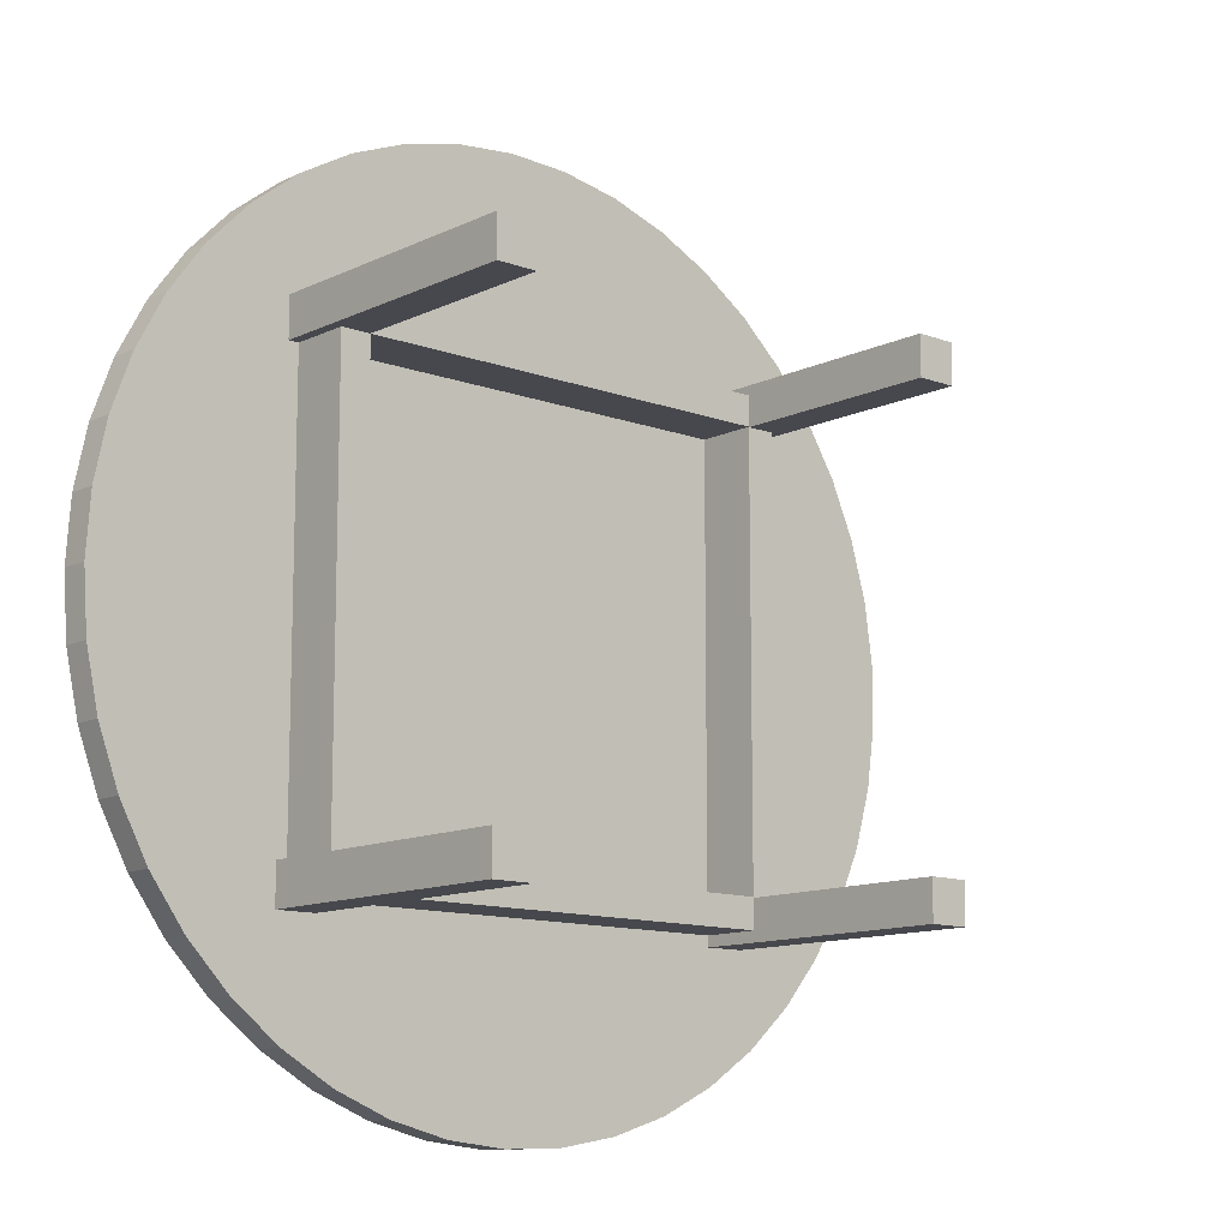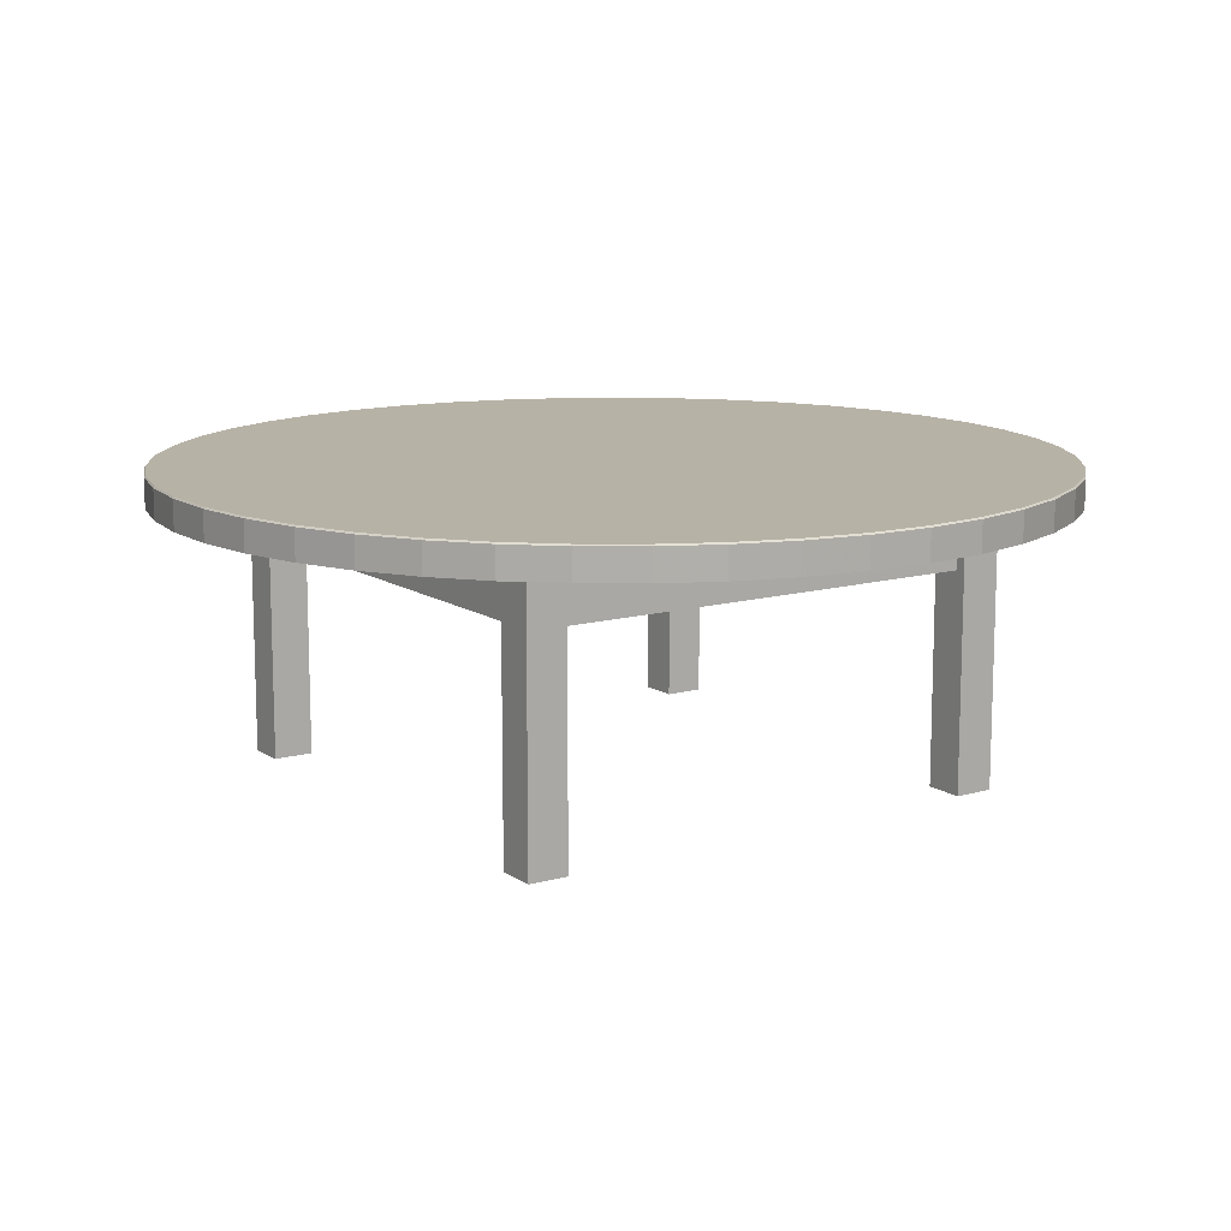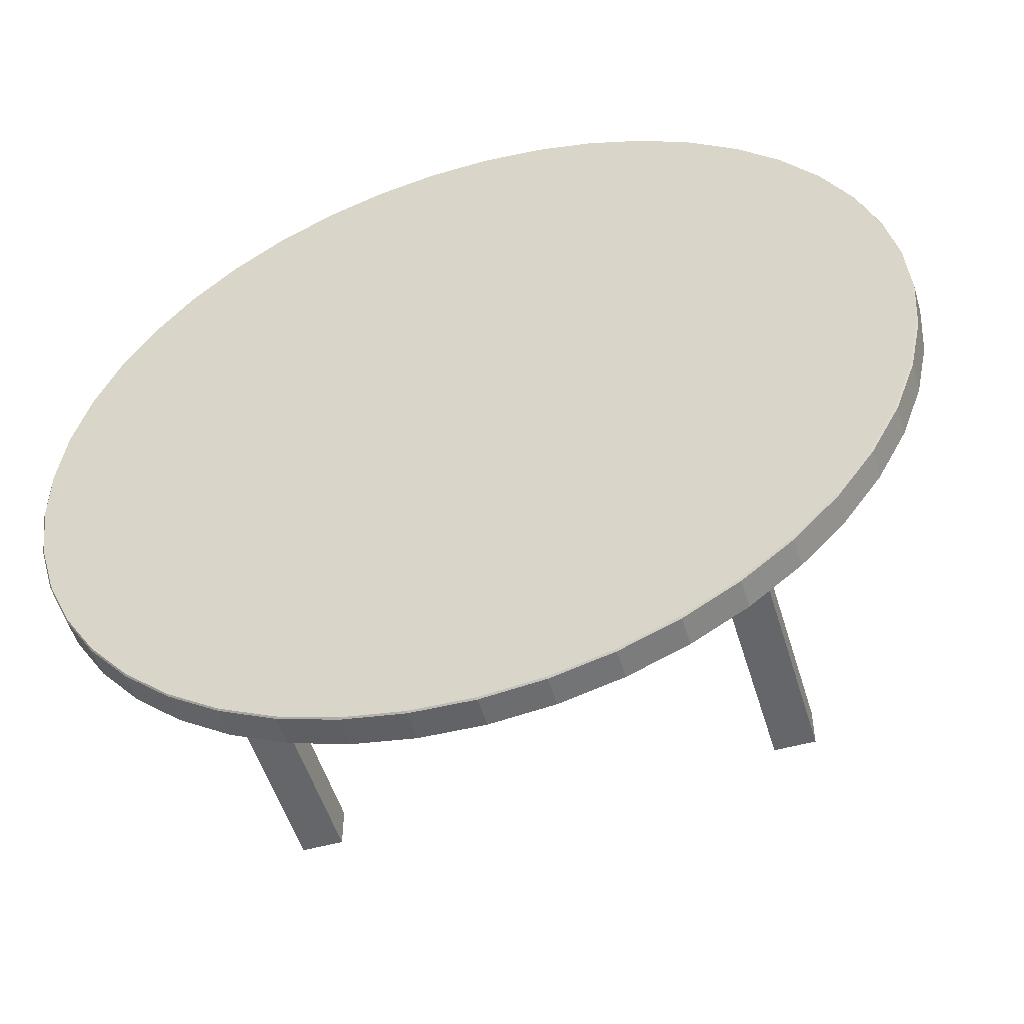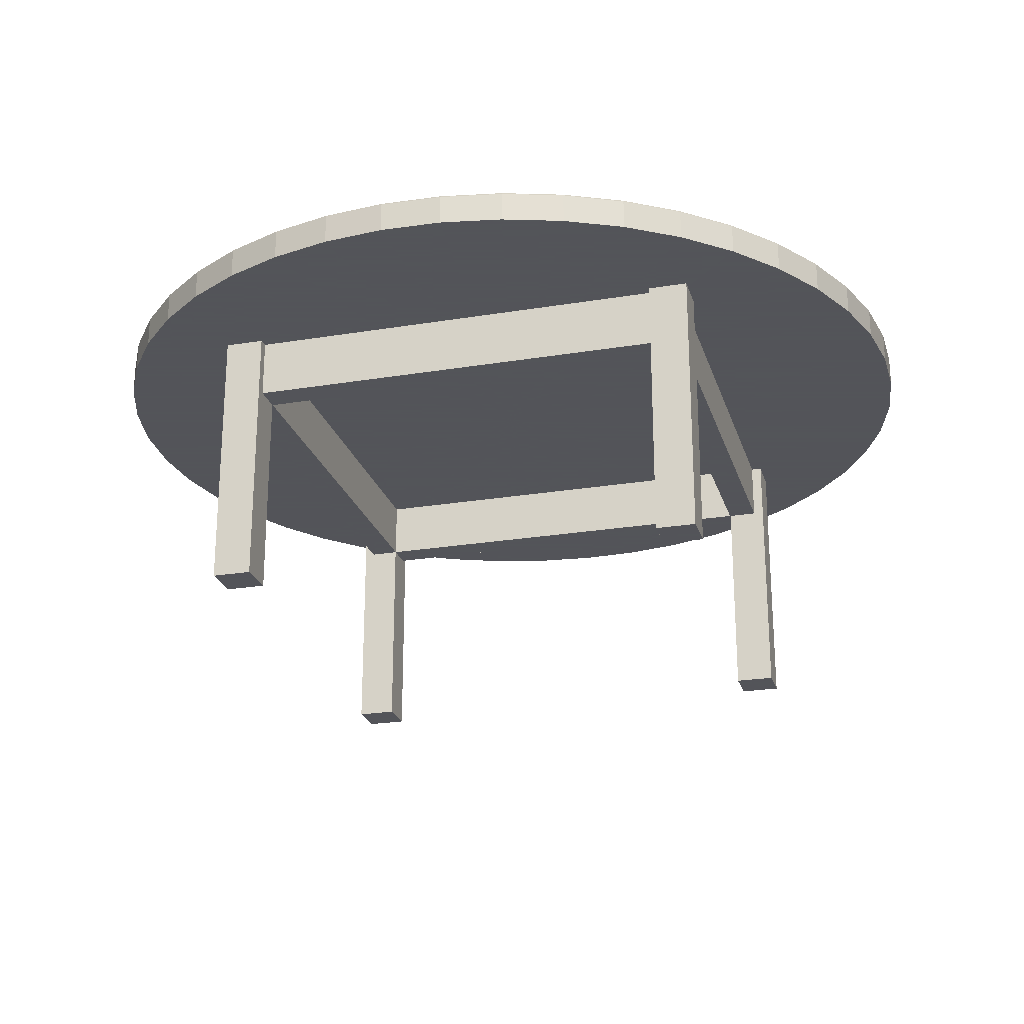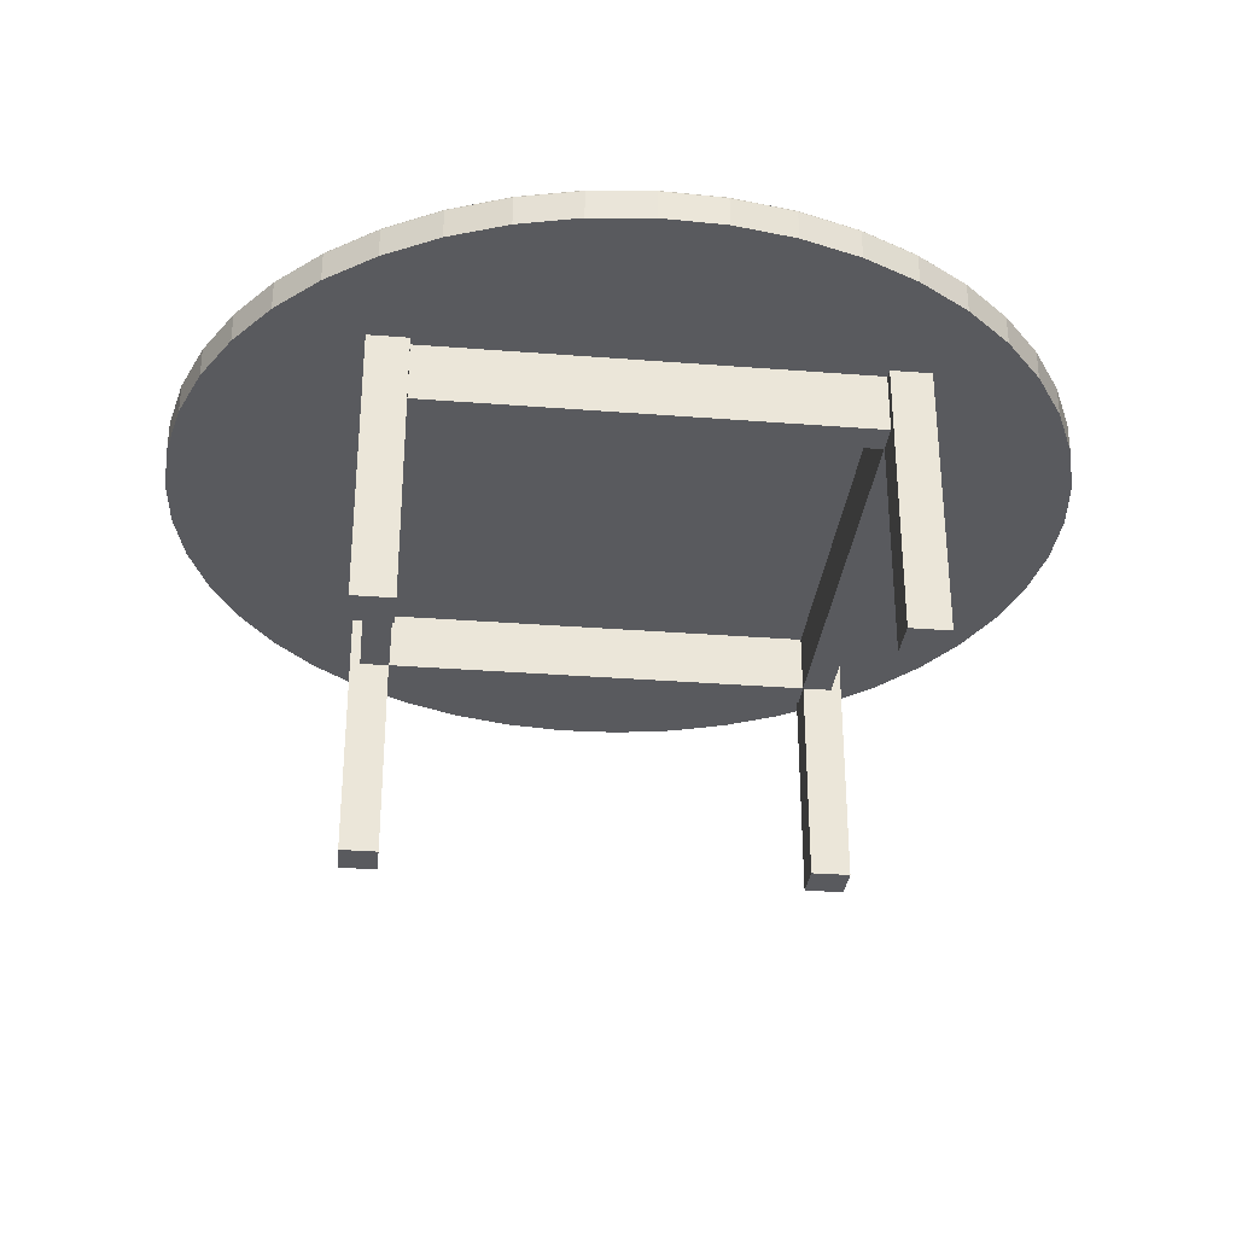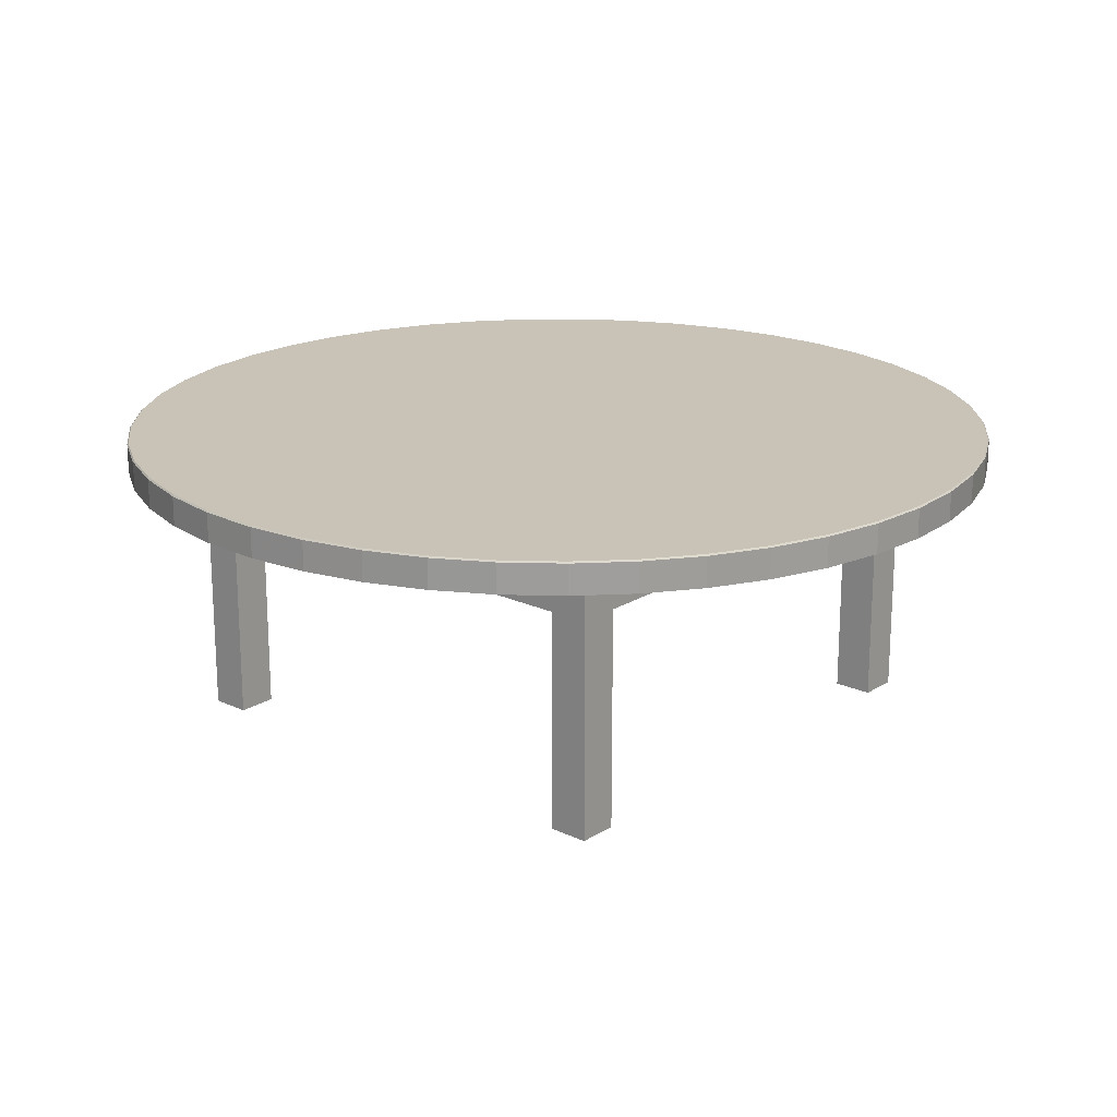
<metadata>
{"format":"obj","ext":"obj","renderer":"f3d","projection":"perspective","resolution":1024,"background":"white","views":[{"elev":-11.9,"azim":-41.4,"up":"+Z"},{"elev":12.3,"azim":146.3,"up":"+Y"},{"elev":-51.7,"azim":-163.4,"up":"+Z"},{"elev":-23.9,"azim":15.4,"up":"+Y"},{"elev":-31.8,"azim":-6.3,"up":"+Y"},{"elev":19.5,"azim":-139.1,"up":"+Y"}]}
</metadata>
<code>
v 0.768 0.3205 0.7336
v 0.768 0.2561 0.7336
v 0.7357 0.2561 0.7336
v 0.7357 0.3205 0.7336
v 0.768 0.3205 0.2664
v 0.768 0.2561 0.2664
v 0.7357 0.2561 0.2664
v 0.7357 0.3205 0.2664
v 0.2691 0.3205 0.7336
v 0.2691 0.2561 0.7336
v 0.2369 0.2561 0.7336
v 0.2369 0.3205 0.7336
v 0.2369 0.3205 0.2664
v 0.2369 0.2561 0.2664
v 0.2691 0.2561 0.2664
v 0.2691 0.3205 0.2664
v 0.2689 0.3205 0.7658
v 0.2689 0.2561 0.7658
v 0.2689 0.2561 0.7336
v 0.2689 0.3205 0.7336
v 0.7361 0.3205 0.7336
v 0.7361 0.2561 0.7336
v 0.7361 0.2561 0.7658
v 0.7361 0.3205 0.7658
v 0.2689 0.3205 0.2666
v 0.2689 0.2561 0.2666
v 0.2689 0.2561 0.2344
v 0.2689 0.3205 0.2344
v 0.7361 0.3205 0.2344
v 0.7361 0.2561 0.2344
v 0.7361 0.2561 0.2666
v 0.7361 0.3205 0.2666
v 0.7793 0.3204 0.2657
v 0.7793 0.025 0.2657
v 0.7364 0.025 0.2657
v 0.7364 0.3204 0.2657
v 0.7793 0.3204 0.2228
v 0.7793 0.025 0.2228
v 0.7364 0.025 0.2228
v 0.7364 0.3204 0.2228
v 0.2256 0.3204 0.2661
v 0.2256 0.025 0.2661
v 0.2686 0.025 0.2661
v 0.2686 0.3204 0.2661
v 0.2686 0.3204 0.2231
v 0.2686 0.025 0.2231
v 0.2256 0.025 0.2231
v 0.2256 0.3204 0.2231
v 0.7793 0.3204 0.7762
v 0.7793 0.025 0.7762
v 0.7364 0.025 0.7762
v 0.7364 0.3204 0.7762
v 0.7364 0.3204 0.7332
v 0.7364 0.025 0.7332
v 0.7793 0.025 0.7332
v 0.7793 0.3204 0.7332
v 0.2686 0.3204 0.7765
v 0.2686 0.025 0.7765
v 0.2256 0.025 0.7765
v 0.2256 0.3204 0.7765
v 0.2256 0.3204 0.7336
v 0.2256 0.025 0.7336
v 0.2686 0.025 0.7336
v 0.2686 0.3204 0.7336
v 0.02962 0.353 0.4339
v 0.06609 0.353 0.3067
v 0.1362 0.353 0.1945
v 0.4837 0.353 0.025
v 0.55 0.321 0.02731
v 0.6153 0.321 0.03882
v 0.6783 0.353 0.05931
v 0.6783 0.321 0.05931
v 0.7379 0.353 0.08838
v 0.7379 0.321 0.08838
v 0.7929 0.321 0.1255
v 0.8422 0.353 0.1698
v 0.8422 0.321 0.1698
v 0.8848 0.353 0.2206
v 0.8848 0.321 0.2206
v 0.9199 0.353 0.2768
v 0.9199 0.321 0.2768
v 0.9469 0.353 0.3374
v 0.9469 0.321 0.3374
v 0.9652 0.353 0.4012
v 0.9652 0.321 0.4012
v 0.9744 0.353 0.4668
v 0.9744 0.321 0.4668
v 0.9744 0.321 0.5331
v 0.9652 0.353 0.5988
v 0.9652 0.321 0.5988
v 0.9469 0.353 0.6625
v 0.9469 0.321 0.6625
v 0.92 0.353 0.7231
v 0.92 0.321 0.7231
v 0.8848 0.353 0.7793
v 0.8848 0.321 0.7793
v 0.8422 0.321 0.8301
v 0.7929 0.353 0.8745
v 0.7929 0.321 0.8745
v 0.738 0.353 0.9116
v 0.738 0.321 0.9116
v 0.6784 0.353 0.9407
v 0.6784 0.321 0.9407
v 0.6153 0.321 0.9612
v 0.55 0.353 0.9727
v 0.55 0.321 0.9727
v 0.3535 0.353 0.952
v 0.292 0.353 0.9272
v 0.1362 0.353 0.8055
v 0.04342 0.353 0.6311
v 0.02963 0.353 0.5662
v 0.025 0.353 0.5
v 0.04341 0.353 0.369
v 0.09722 0.353 0.2481
v 0.1823 0.353 0.1468
v 0.2345 0.353 0.106
v 0.2919 0.353 0.07282
v 0.3534 0.353 0.04797
v 0.4177 0.353 0.03193
v 0.55 0.353 0.02731
v 0.6153 0.353 0.03882
v 0.7929 0.353 0.1255
v 0.9744 0.353 0.5331
v 0.8422 0.353 0.8301
v 0.6153 0.353 0.9612
v 0.4837 0.353 0.975
v 0.4178 0.353 0.9681
v 0.2345 0.353 0.8941
v 0.1823 0.353 0.8532
v 0.09725 0.353 0.7519
v 0.06611 0.353 0.6934
v 0.025 0.321 0.5
v 0.02962 0.321 0.4339
v 0.04341 0.321 0.369
v 0.06609 0.321 0.3067
v 0.09722 0.321 0.2481
v 0.1362 0.321 0.1945
v 0.1823 0.321 0.1468
v 0.2345 0.321 0.106
v 0.2919 0.321 0.07282
v 0.3534 0.321 0.04797
v 0.4177 0.321 0.03193
v 0.4837 0.321 0.025
v 0.4837 0.321 0.975
v 0.4178 0.321 0.9681
v 0.3535 0.321 0.952
v 0.292 0.321 0.9272
v 0.2345 0.321 0.8941
v 0.1823 0.321 0.8532
v 0.1362 0.321 0.8055
v 0.09725 0.321 0.7519
v 0.06611 0.321 0.6934
v 0.04342 0.321 0.6311
v 0.02963 0.321 0.5662
v 0.02634 0.3547 0.5
v 0.03095 0.3547 0.434
v 0.0447 0.3547 0.3694
v 0.06732 0.3547 0.3072
v 0.09836 0.3547 0.2488
v 0.1372 0.3547 0.1954
v 0.1832 0.3547 0.1478
v 0.2353 0.3547 0.1071
v 0.2925 0.3547 0.07402
v 0.3538 0.3547 0.04925
v 0.418 0.3547 0.03325
v 0.4837 0.3547 0.02634
v 0.5498 0.3547 0.02865
v 0.6149 0.3547 0.04013
v 0.6778 0.3547 0.06056
v 0.7372 0.3547 0.08954
v 0.7921 0.3547 0.1265
v 0.8412 0.3547 0.1708
v 0.8837 0.3547 0.2214
v 0.9188 0.3547 0.2775
v 0.9456 0.3547 0.3379
v 0.9639 0.3547 0.4014
v 0.9731 0.3547 0.4669
v 0.5003 0.3547 0.5
v 0.9731 0.3547 0.533
v 0.9639 0.3547 0.5985
v 0.9457 0.3547 0.6621
v 0.9188 0.3547 0.7225
v 0.8837 0.3547 0.7786
v 0.8412 0.3547 0.8292
v 0.7921 0.3547 0.8735
v 0.7373 0.3547 0.9104
v 0.6779 0.3547 0.9394
v 0.615 0.3547 0.9599
v 0.5499 0.3547 0.9713
v 0.4838 0.3547 0.9737
v 0.418 0.3547 0.9668
v 0.3539 0.3547 0.9508
v 0.2926 0.3547 0.926
v 0.2353 0.3547 0.8929
v 0.1832 0.3547 0.8522
v 0.1373 0.3547 0.8047
v 0.09839 0.3547 0.7512
v 0.06734 0.3547 0.6928
v 0.04471 0.3547 0.6307
v 0.03096 0.3547 0.566
v 0.4999 0.321 0.4897
f 3 2 1
f 4 3 1
f 6 7 8
f 5 6 8
f 7 3 4
f 8 7 4
f 4 1 5
f 8 4 5
f 2 6 5
f 1 2 5
f 7 6 2
f 3 7 2
f 11 10 9
f 12 11 9
f 15 14 13
f 16 15 13
f 14 11 12
f 13 14 12
f 12 9 16
f 13 12 16
f 10 15 16
f 9 10 16
f 14 15 10
f 11 14 10
f 19 18 17
f 20 19 17
f 23 22 21
f 24 23 21
f 22 19 20
f 21 22 20
f 20 17 24
f 21 20 24
f 18 23 24
f 17 18 24
f 22 23 18
f 19 22 18
f 27 26 25
f 28 27 25
f 31 30 29
f 32 31 29
f 30 27 28
f 29 30 28
f 28 25 32
f 29 28 32
f 26 31 32
f 25 26 32
f 30 31 26
f 27 30 26
f 35 34 33
f 36 35 33
f 38 39 40
f 37 38 40
f 39 35 36
f 40 39 36
f 36 37 33
f 40 37 36
f 34 38 37
f 33 34 37
f 39 38 34
f 35 39 34
f 42 43 44
f 41 42 44
f 46 47 48
f 45 46 48
f 43 46 45
f 44 43 45
f 41 45 44
f 48 45 41
f 47 42 41
f 48 47 41
f 47 46 43
f 42 47 43
f 51 50 49
f 52 51 49
f 55 54 53
f 56 55 53
f 54 51 52
f 53 54 52
f 52 56 49
f 53 56 52
f 50 55 56
f 49 50 56
f 54 55 50
f 51 54 50
f 59 58 57
f 60 59 57
f 63 62 61
f 64 63 61
f 58 63 64
f 57 58 64
f 60 64 57
f 61 64 60
f 62 59 60
f 61 62 60
f 62 63 58
f 59 62 58
f 65 133 132
f 112 65 132
f 113 134 133
f 65 113 133
f 66 135 134
f 113 66 134
f 114 136 135
f 66 114 135
f 67 137 136
f 114 67 136
f 115 138 137
f 67 115 137
f 116 139 138
f 115 116 138
f 117 140 139
f 116 117 139
f 118 141 140
f 117 118 140
f 119 142 141
f 118 119 141
f 68 143 142
f 119 68 142
f 120 69 143
f 68 120 143
f 121 70 69
f 120 121 69
f 71 72 70
f 121 71 70
f 73 74 72
f 71 73 72
f 122 75 74
f 73 122 74
f 76 77 75
f 122 76 75
f 78 79 77
f 76 78 77
f 80 81 79
f 78 80 79
f 82 83 81
f 80 82 81
f 84 85 83
f 82 84 83
f 86 87 85
f 84 86 85
f 123 88 87
f 86 123 87
f 89 90 88
f 123 89 88
f 91 92 90
f 89 91 90
f 93 94 92
f 91 93 92
f 95 96 94
f 93 95 94
f 124 97 96
f 95 124 96
f 98 99 97
f 124 98 97
f 100 101 99
f 98 100 99
f 102 103 101
f 100 102 101
f 125 104 103
f 102 125 103
f 105 106 104
f 125 105 104
f 126 144 106
f 105 126 106
f 127 145 144
f 126 127 144
f 107 146 145
f 127 107 145
f 108 147 146
f 107 108 146
f 128 148 147
f 108 128 147
f 129 149 148
f 128 129 148
f 109 150 149
f 129 109 149
f 130 151 150
f 109 130 150
f 131 152 151
f 130 131 151
f 110 153 152
f 131 110 152
f 111 154 153
f 110 111 153
f 112 132 154
f 111 112 154
f 178 156 155
f 156 65 112
f 155 156 112
f 178 157 156
f 157 113 65
f 156 157 65
f 178 158 157
f 158 66 113
f 157 158 113
f 178 159 158
f 159 114 66
f 158 159 66
f 178 160 159
f 160 67 114
f 159 160 114
f 178 161 160
f 161 115 67
f 160 161 67
f 178 162 161
f 162 116 115
f 161 162 115
f 178 163 162
f 163 117 116
f 162 163 116
f 178 164 163
f 164 118 117
f 163 164 117
f 178 165 164
f 165 119 118
f 164 165 118
f 178 166 165
f 166 68 119
f 165 166 119
f 178 167 166
f 167 120 68
f 166 167 68
f 178 168 167
f 168 121 120
f 167 168 120
f 178 169 168
f 169 71 121
f 168 169 121
f 178 170 169
f 170 73 71
f 169 170 71
f 178 171 170
f 171 122 73
f 170 171 73
f 178 172 171
f 172 76 122
f 171 172 122
f 178 173 172
f 173 78 76
f 172 173 76
f 178 174 173
f 174 80 78
f 173 174 78
f 178 175 174
f 175 82 80
f 174 175 80
f 178 176 175
f 176 84 82
f 175 176 82
f 178 177 176
f 177 86 84
f 176 177 84
f 178 179 177
f 179 123 86
f 177 179 86
f 178 180 179
f 180 89 123
f 179 180 123
f 178 181 180
f 181 91 89
f 180 181 89
f 178 182 181
f 182 93 91
f 181 182 91
f 178 183 182
f 183 95 93
f 182 183 93
f 178 184 183
f 184 124 95
f 183 184 95
f 178 185 184
f 185 98 124
f 184 185 124
f 178 186 185
f 186 100 98
f 185 186 98
f 178 187 186
f 187 102 100
f 186 187 100
f 178 188 187
f 188 125 102
f 187 188 102
f 178 189 188
f 189 105 125
f 188 189 125
f 178 190 189
f 190 126 105
f 189 190 105
f 178 191 190
f 191 127 126
f 190 191 126
f 178 192 191
f 192 107 127
f 191 192 127
f 178 193 192
f 193 108 107
f 192 193 107
f 178 194 193
f 194 128 108
f 193 194 108
f 178 195 194
f 195 129 128
f 194 195 128
f 178 196 195
f 196 109 129
f 195 196 129
f 178 197 196
f 197 130 109
f 196 197 109
f 178 198 197
f 198 131 130
f 197 198 130
f 178 199 198
f 199 110 131
f 198 199 131
f 178 200 199
f 200 111 110
f 199 200 110
f 178 155 200
f 155 112 111
f 200 155 111
f 201 143 69
f 201 69 70
f 201 70 72
f 201 72 74
f 201 74 75
f 201 77 75
f 201 79 77
f 201 79 81
f 201 81 83
f 201 83 85
f 201 85 87
f 201 87 88
f 201 88 90
f 201 90 92
f 201 92 94
f 201 94 96
f 201 97 96
f 201 97 99
f 201 101 99
f 201 101 103
f 201 103 104
f 201 104 106
f 201 106 144
f 201 144 145
f 201 145 146
f 201 146 147
f 201 147 148
f 201 149 148
f 201 149 150
f 201 151 150
f 201 151 152
f 201 152 153
f 201 153 154
f 201 154 132
f 201 132 133
f 201 133 134
f 201 134 135
f 201 135 136
f 201 137 136
f 201 137 138
f 201 139 138
f 201 139 140
f 201 140 141
f 201 141 142
f 201 142 143

</code>
